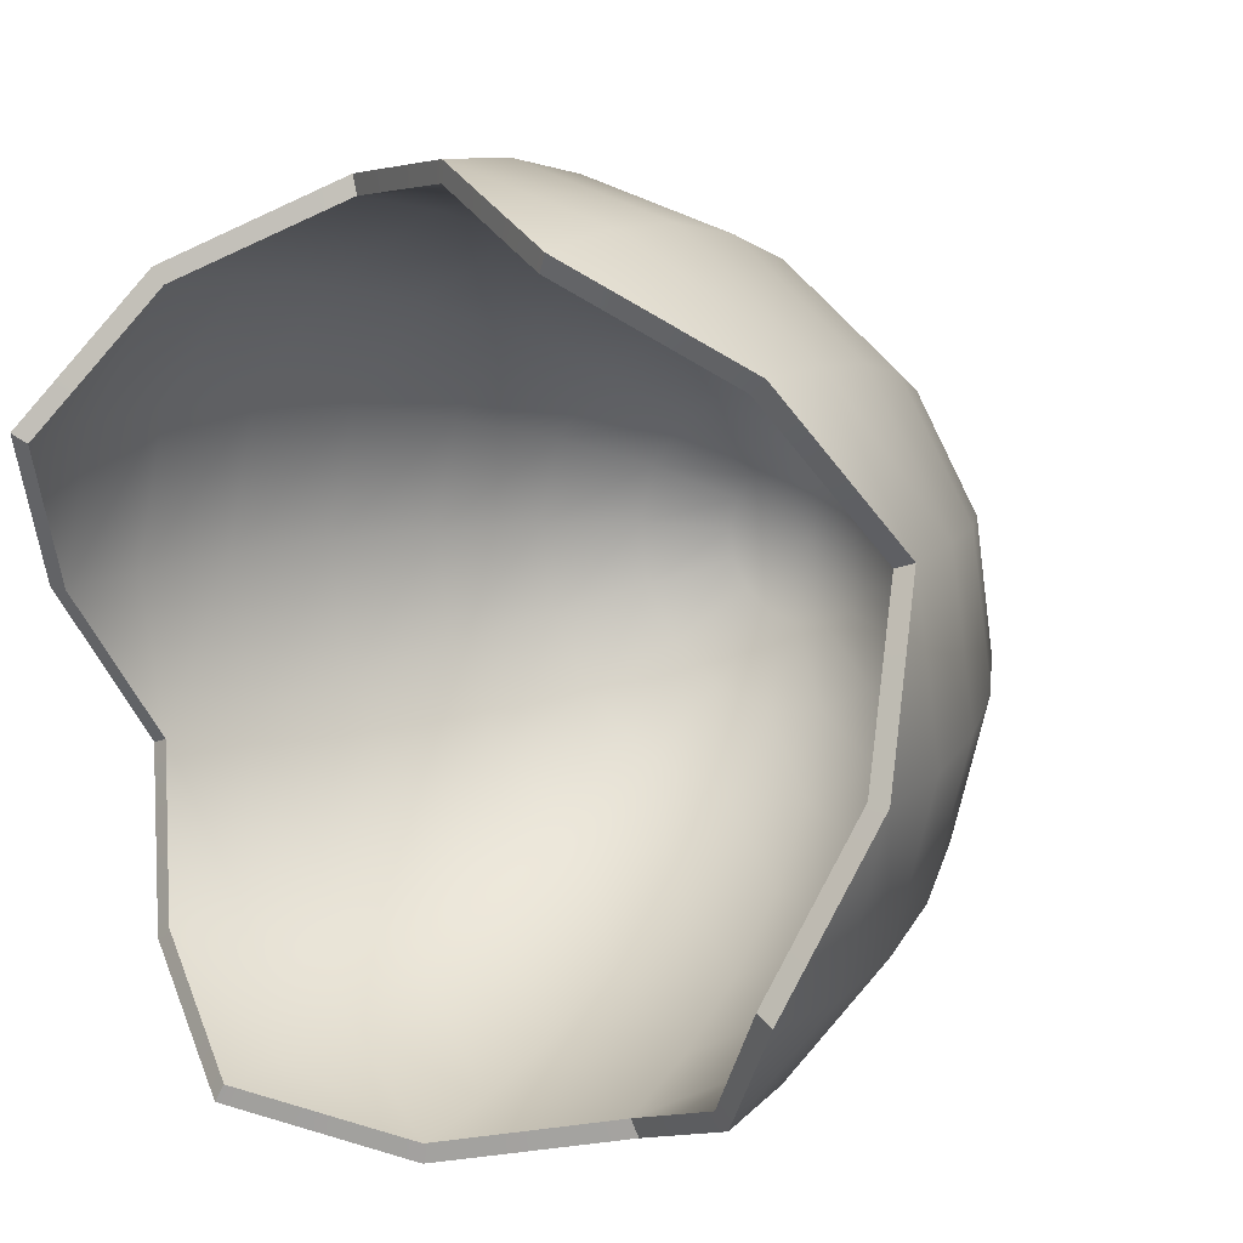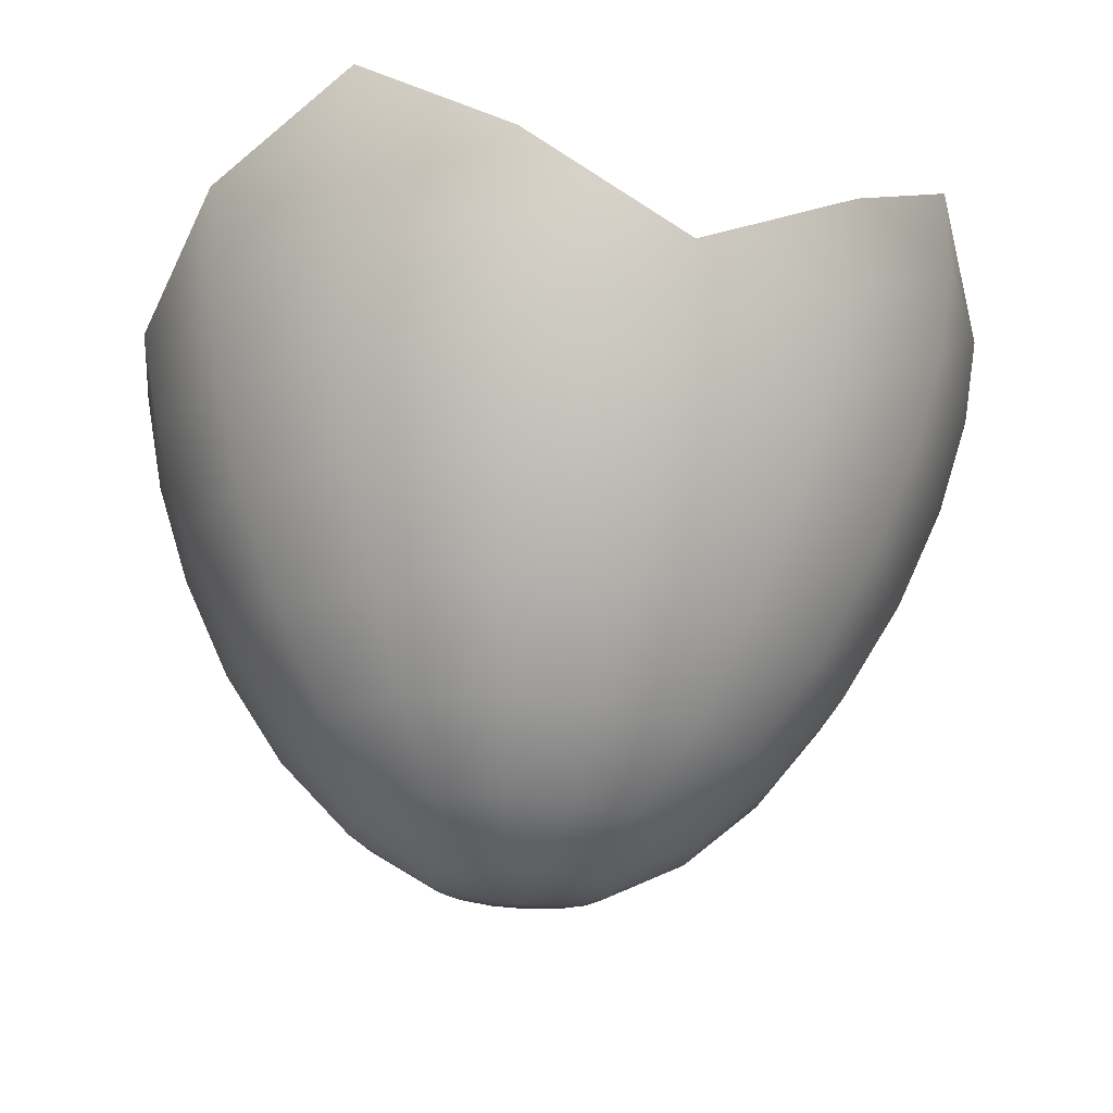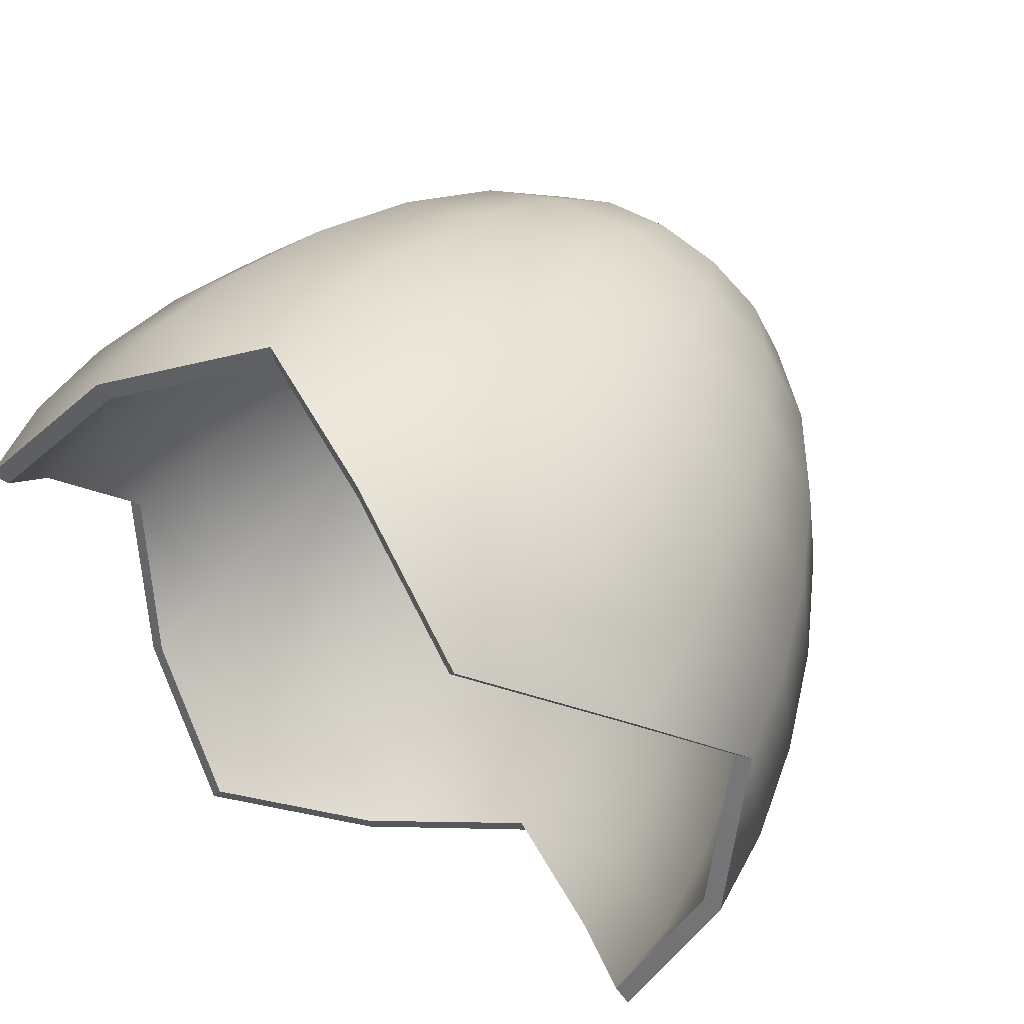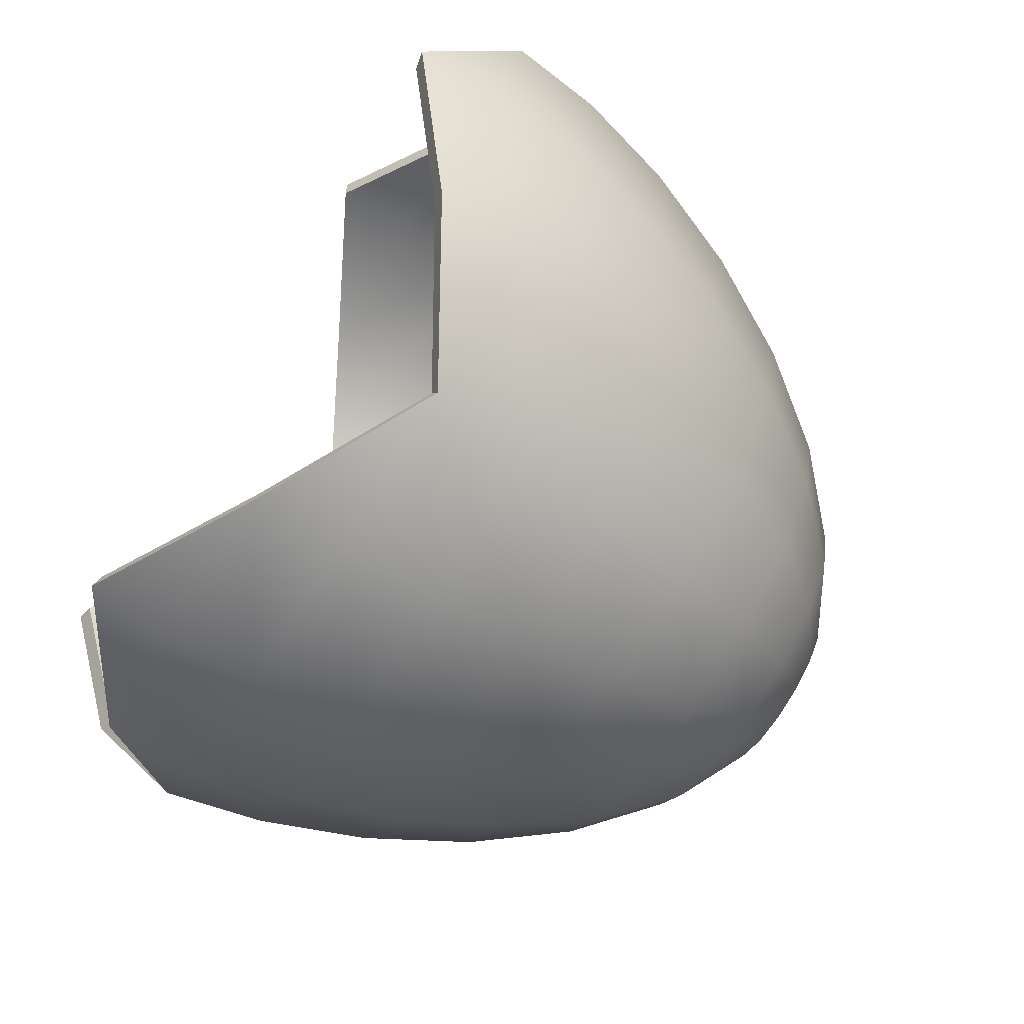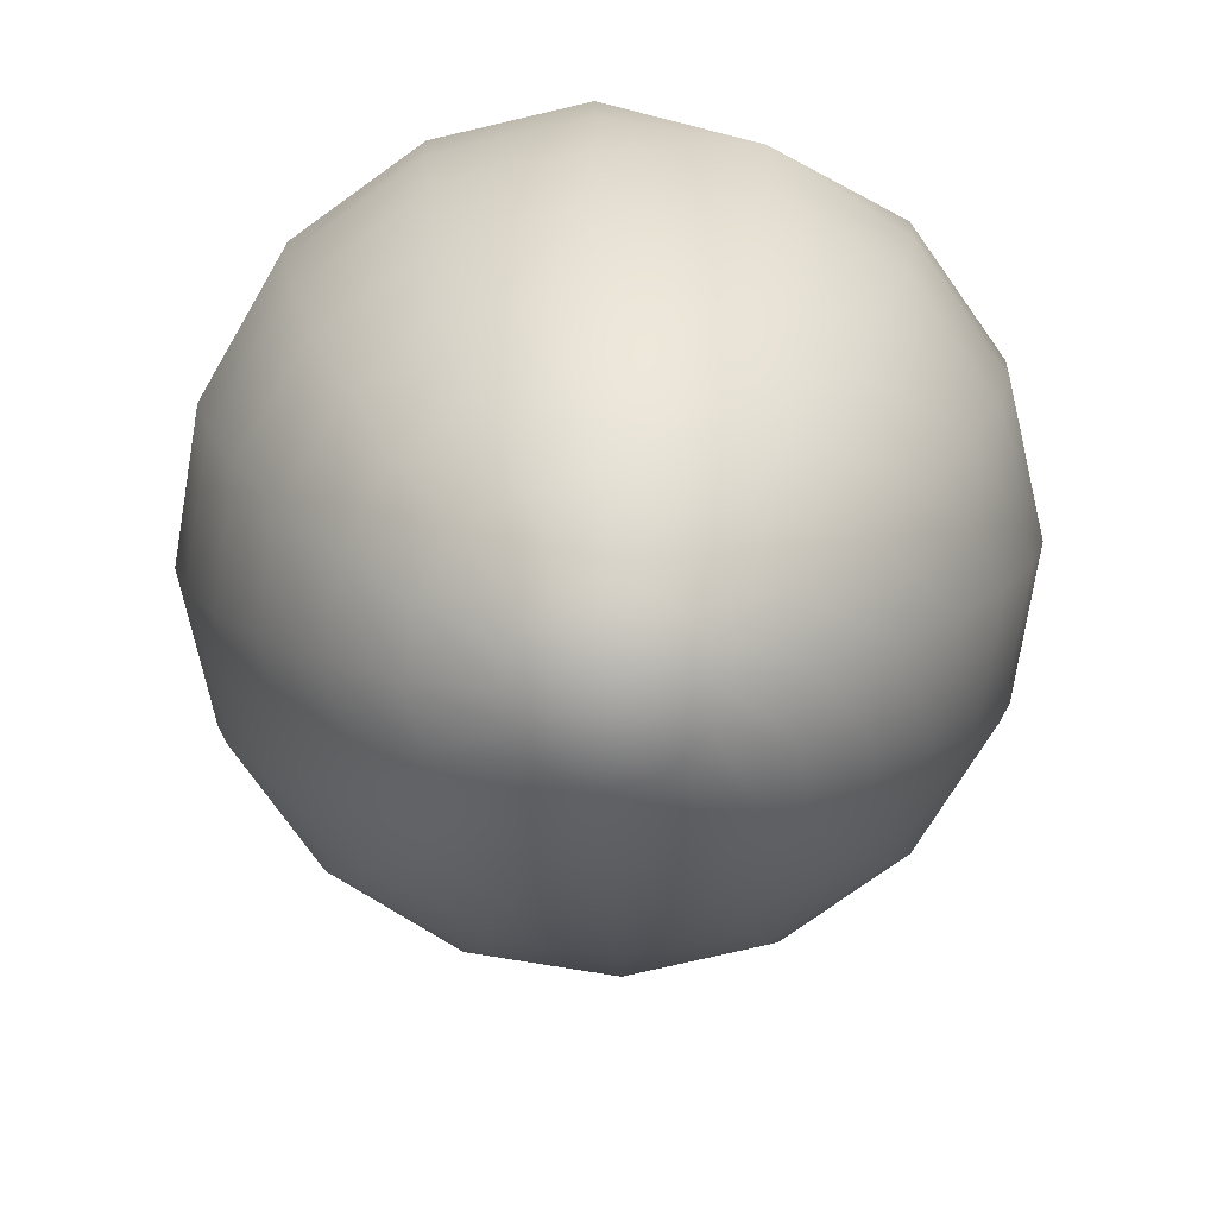
<metadata>
{"format":"obj","ext":"obj","renderer":"f3d","projection":"perspective","resolution":1024,"background":"white","views":[{"elev":15.8,"azim":-141.6,"up":"+Z"},{"elev":-20.6,"azim":-177.9,"up":"+Y"},{"elev":61.5,"azim":-142.5,"up":"+Z"},{"elev":-78.0,"azim":-118.5,"up":"+Z"},{"elev":-73.0,"azim":89.3,"up":"+Y"}]}
</metadata>
<code>
g default
v 0.2753 1.468 -0.7822
v 0.6919 1.494 0.3648
v -0.4527 1.421 0.7822
v -0.8694 1.395 -0.3648
v -0.6711 1.235 -0.6488
v -0.03945 1.276 -0.8792
v 0.2934 1.297 -0.7976
v 0.5697 1.315 -0.5945
v 0.7996 1.329 0.03839
v 0.7182 1.324 0.3719
v 0.5155 1.311 0.6488
v -0.1161 1.271 0.8792
v -0.4489 1.249 0.7976
v -0.7252 1.232 0.5945
v -0.9551 1.217 -0.03839
v -0.8737 1.222 -0.3719
v -0.6479 1.053 -0.6363
v -0.3606 1.071 -0.811
v -0.02845 1.092 -0.8623
v 0.298 1.113 -0.7822
v 0.569 1.131 -0.5831
v 0.7434 1.142 -0.2952
v 0.7945 1.145 0.03765
v 0.7146 1.14 0.3648
v 0.5159 1.127 0.6363
v 0.2286 1.109 0.811
v -0.1036 1.087 0.8623
v -0.43 1.067 0.7822
v -0.7011 1.049 0.5831
v -0.8754 1.038 0.2952
v -0.9265 1.035 -0.03765
v -0.8467 1.04 -0.3648
v -0.6011 0.8508 -0.5994
v -0.3305 0.8682 -0.764
v -0.01757 0.8882 -0.8122
v 0.2899 0.9079 -0.7368
v 0.5452 0.9242 -0.5493
v 0.7095 0.9347 -0.2781
v 0.7576 0.9378 0.03546
v 0.6824 0.933 0.3436
v 0.4952 0.921 0.5994
v 0.2245 0.9037 0.764
v -0.08835 0.8837 0.8122
v -0.3959 0.864 0.7368
v -0.6512 0.8476 0.5493
v -0.8154 0.8371 0.2781
v -0.8635 0.834 -0.03546
v -0.7883 0.8388 -0.3436
v -0.5327 0.6419 -0.5395
v -0.2891 0.6575 -0.6876
v -0.007513 0.6755 -0.731
v 0.2692 0.6933 -0.6631
v 0.499 0.708 -0.4943
v 0.6468 0.7174 -0.2503
v 0.6901 0.7202 0.03192
v 0.6224 0.7159 0.3092
v 0.454 0.7051 0.5395
v 0.2104 0.6895 0.6876
v -0.07121 0.6715 0.731
v -0.348 0.6537 0.6631
v -0.5777 0.639 0.4943
v -0.7255 0.6296 0.2503
v -0.7689 0.6268 -0.03192
v -0.7011 0.6311 -0.3092
v -0.4457 0.441 -0.4588
v -0.2386 0.4542 -0.5847
v 0.000892 0.4696 -0.6217
v 0.2362 0.4846 -0.564
v 0.4316 0.4972 -0.4204
v 0.5573 0.5052 -0.2128
v 0.5942 0.5076 0.02714
v 0.5366 0.5039 0.263
v 0.3933 0.4947 0.4588
v 0.1862 0.4814 0.5847
v -0.05328 0.4661 0.6217
v -0.2886 0.451 0.564
v -0.484 0.4385 0.4204
v -0.6097 0.4305 0.2128
v -0.6466 0.4281 -0.02714
v -0.589 0.4318 -0.263
v -0.3441 0.2643 -0.3605
v -0.1814 0.2747 -0.4594
v 0.00677 0.2867 -0.4884
v 0.1917 0.2986 -0.4431
v 0.3452 0.3084 -0.3303
v 0.444 0.3147 -0.1672
v 0.4729 0.3166 0.02133
v 0.4277 0.3137 0.2066
v 0.3151 0.3065 0.3605
v 0.1524 0.2961 0.4594
v -0.03579 0.284 0.4884
v -0.2207 0.2722 0.4431
v -0.3742 0.2624 0.3303
v -0.473 0.256 0.1672
v -0.502 0.2542 -0.02133
v -0.4567 0.2571 -0.2066
v -0.2324 0.1273 -0.2483
v -0.1203 0.1344 -0.3165
v 0.009341 0.1427 -0.3364
v 0.1367 0.1509 -0.3052
v 0.2425 0.1577 -0.2275
v 0.3105 0.162 -0.1152
v 0.3304 0.1633 0.01469
v 0.2993 0.1613 0.1423
v 0.2217 0.1563 0.2483
v 0.1096 0.1492 0.3165
v -0.01998 0.1409 0.3364
v -0.1473 0.1327 0.3052
v -0.2531 0.1259 0.2275
v -0.3211 0.1216 0.1152
v -0.3411 0.1203 -0.01469
v -0.3099 0.1223 -0.1423
v -0.1152 0.04255 -0.1266
v -0.05804 0.04621 -0.1613
v 0.008035 0.05044 -0.1715
v 0.07297 0.0546 -0.1556
v 0.1269 0.05805 -0.116
v 0.1616 0.06027 -0.05872
v 0.1717 0.06092 0.007489
v 0.1558 0.05991 0.07255
v 0.1163 0.05738 0.1266
v 0.05916 0.05372 0.1613
v -0.006911 0.04949 0.1715
v -0.07185 0.04533 0.1556
v -0.1258 0.04188 0.116
v -0.1604 0.03966 0.05872
v -0.1706 0.039 -0.007489
v -0.1547 0.04002 -0.07255
v 0.002585 0.01837 -0
v 0.2918 1.477 -0.8187
v 0.7278 1.505 0.3818
v -0.4702 1.428 0.8187
v -0.9062 1.4 -0.3818
v -0.6987 1.234 -0.679
v -0.03768 1.276 -0.9201
v 0.3107 1.298 -0.8347
v 0.5998 1.317 -0.6222
v 0.8404 1.332 0.04017
v 0.7552 1.327 0.3892
v 0.5432 1.313 0.679
v -0.1179 1.271 0.9201
v -0.4662 1.248 0.8347
v -0.7554 1.23 0.6222
v -0.996 1.215 -0.04017
v -0.9107 1.22 -0.3892
v -0.374 1.064 -0.849
v -0.6747 1.044 -0.6661
v -0.02628 1.086 -0.9026
v 0.3154 1.108 -0.8188
v 0.5991 1.126 -0.6104
v 0.7816 1.138 -0.309
v 0.8351 1.141 0.03941
v 0.7515 1.136 0.3818
v 0.5435 1.122 0.6661
v 0.2428 1.103 0.849
v -0.1049 1.081 0.9026
v -0.4466 1.059 0.8188
v -0.7303 1.041 0.6104
v -0.9128 1.029 0.309
v -0.9663 1.026 -0.03941
v -0.8827 1.031 -0.3818
v -0.343 0.8556 -0.8007
v -0.6267 0.8374 -0.6282
v -0.01512 0.8766 -0.8513
v 0.3072 0.8972 -0.7722
v 0.5747 0.9143 -0.5757
v 0.7468 0.9254 -0.2914
v 0.7973 0.9286 0.03717
v 0.7185 0.9236 0.3601
v 0.5223 0.911 0.6282
v 0.2386 0.8928 0.8007
v -0.0893 0.8718 0.8513
v -0.4116 0.8512 0.7722
v -0.6792 0.8341 0.5757
v -0.8513 0.823 0.2914
v -0.9017 0.8198 -0.03717
v -0.8229 0.8249 -0.3601
v -0.3008 0.6404 -0.7226
v -0.5568 0.624 -0.567
v -0.004846 0.6594 -0.7683
v 0.286 0.678 -0.697
v 0.5275 0.6935 -0.5195
v 0.6828 0.7034 -0.263
v 0.7284 0.7063 0.03354
v 0.6572 0.7018 0.325
v 0.4802 0.6904 0.567
v 0.2242 0.674 0.7226
v -0.0718 0.6551 0.7683
v -0.3627 0.6365 0.697
v -0.6041 0.621 0.5195
v -0.7595 0.611 0.263
v -0.805 0.6081 -0.03354
v -0.7339 0.6127 -0.325
v -0.2491 0.4325 -0.6175
v -0.4679 0.4185 -0.4845
v 0.003749 0.4487 -0.6565
v 0.2523 0.4647 -0.5955
v 0.4586 0.4779 -0.4439
v 0.5914 0.4864 -0.2247
v 0.6303 0.4889 0.02866
v 0.5695 0.485 0.2777
v 0.4182 0.4753 0.4845
v 0.1994 0.4613 0.6175
v -0.05346 0.4451 0.6565
v -0.302 0.4292 0.5955
v -0.5083 0.416 0.4439
v -0.6411 0.4075 0.2247
v -0.68 0.405 -0.02866
v -0.6192 0.4089 -0.2777
v -0.1903 0.2478 -0.4885
v -0.3634 0.2367 -0.3833
v 0.009796 0.2606 -0.5194
v 0.2064 0.2732 -0.4712
v 0.3697 0.2837 -0.3512
v 0.4747 0.2904 -0.1778
v 0.5055 0.2924 0.02268
v 0.4574 0.2893 0.2197
v 0.3377 0.2816 0.3833
v 0.1646 0.2706 0.4885
v -0.03547 0.2577 0.5194
v -0.2321 0.2451 0.4712
v -0.3954 0.2347 0.3512
v -0.5004 0.228 0.1778
v -0.5312 0.226 -0.02268
v -0.4831 0.2291 -0.2197
v -0.1266 0.1017 -0.3396
v -0.2469 0.09397 -0.2664
v 0.01248 0.1106 -0.361
v 0.1492 0.1193 -0.3275
v 0.2626 0.1266 -0.2441
v 0.3356 0.1313 -0.1236
v 0.357 0.1326 0.01576
v 0.3236 0.1305 0.1527
v 0.2404 0.1252 0.2664
v 0.1201 0.1175 0.3396
v -0.01898 0.1086 0.361
v -0.1557 0.09981 0.3275
v -0.2691 0.09254 0.2441
v -0.3421 0.08787 0.1236
v -0.3635 0.0865 -0.01576
v -0.3301 0.08864 -0.1527
v -0.06046 0.007902 -0.1747
v -0.1223 0.003939 -0.1371
v 0.01109 0.01248 -0.1857
v 0.0814 0.01699 -0.1685
v 0.1398 0.02072 -0.1256
v 0.1773 0.02313 -0.06359
v 0.1883 0.02383 0.008109
v 0.1711 0.02273 0.07857
v 0.1283 0.01999 0.1371
v 0.06645 0.01603 0.1747
v -0.005099 0.01145 0.1857
v -0.07541 0.006945 0.1685
v -0.1338 0.003207 0.1256
v -0.1713 0.000802 0.06358
v -0.1824 9.7e-05 -0.008108
v -0.1652 0.001199 -0.07857
v 0.005187 -0.02225 0
g FoodRHorn
f 135 136 149 148
f 136 137 150 149
f 138 139 153 152
f 139 140 154 153
f 141 142 157 156
f 142 143 158 157
f 144 145 161 160
f 145 134 147 161
f 147 146 162 163
f 146 148 164 162
f 148 149 165 164
f 149 150 166 165
f 150 151 167 166
f 151 152 168 167
f 152 153 169 168
f 153 154 170 169
f 154 155 171 170
f 155 156 172 171
f 156 157 173 172
f 157 158 174 173
f 158 159 175 174
f 159 160 176 175
f 160 161 177 176
f 161 147 163 177
f 163 162 178 179
f 162 164 180 178
f 164 165 181 180
f 165 166 182 181
f 166 167 183 182
f 167 168 184 183
f 168 169 185 184
f 169 170 186 185
f 170 171 187 186
f 171 172 188 187
f 172 173 189 188
f 173 174 190 189
f 174 175 191 190
f 175 176 192 191
f 176 177 193 192
f 177 163 179 193
f 179 178 194 195
f 178 180 196 194
f 180 181 197 196
f 181 182 198 197
f 182 183 199 198
f 183 184 200 199
f 184 185 201 200
f 185 186 202 201
f 186 187 203 202
f 187 188 204 203
f 188 189 205 204
f 189 190 206 205
f 190 191 207 206
f 191 192 208 207
f 192 193 209 208
f 193 179 195 209
f 195 194 210 211
f 194 196 212 210
f 196 197 213 212
f 197 198 214 213
f 198 199 215 214
f 199 200 216 215
f 200 201 217 216
f 201 202 218 217
f 202 203 219 218
f 203 204 220 219
f 204 205 221 220
f 205 206 222 221
f 206 207 223 222
f 207 208 224 223
f 208 209 225 224
f 209 195 211 225
f 211 210 226 227
f 210 212 228 226
f 212 213 229 228
f 213 214 230 229
f 214 215 231 230
f 215 216 232 231
f 216 217 233 232
f 217 218 234 233
f 218 219 235 234
f 219 220 236 235
f 220 221 237 236
f 221 222 238 237
f 222 223 239 238
f 223 224 240 239
f 224 225 241 240
f 225 211 227 241
f 227 226 242 243
f 226 228 244 242
f 228 229 245 244
f 229 230 246 245
f 230 231 247 246
f 231 232 248 247
f 232 233 249 248
f 233 234 250 249
f 234 235 251 250
f 235 236 252 251
f 236 237 253 252
f 237 238 254 253
f 238 239 255 254
f 239 240 256 255
f 240 241 257 256
f 241 227 243 257
f 243 242 258
f 242 244 258
f 244 245 258
f 245 246 258
f 246 247 258
f 247 248 258
f 248 249 258
f 249 250 258
f 250 251 258
f 251 252 258
f 252 253 258
f 253 254 258
f 254 255 258
f 255 256 258
f 256 257 258
f 257 243 258
f 6 19 20 7
f 7 20 21 8
f 9 23 24 10
f 10 24 25 11
f 12 27 28 13
f 13 28 29 14
f 15 31 32 16
f 16 32 17 5
f 17 33 34 18
f 18 34 35 19
f 19 35 36 20
f 20 36 37 21
f 21 37 38 22
f 22 38 39 23
f 23 39 40 24
f 24 40 41 25
f 25 41 42 26
f 26 42 43 27
f 27 43 44 28
f 28 44 45 29
f 29 45 46 30
f 30 46 47 31
f 31 47 48 32
f 32 48 33 17
f 33 49 50 34
f 34 50 51 35
f 35 51 52 36
f 36 52 53 37
f 37 53 54 38
f 38 54 55 39
f 39 55 56 40
f 40 56 57 41
f 41 57 58 42
f 42 58 59 43
f 43 59 60 44
f 44 60 61 45
f 45 61 62 46
f 46 62 63 47
f 47 63 64 48
f 48 64 49 33
f 49 65 66 50
f 50 66 67 51
f 51 67 68 52
f 52 68 69 53
f 53 69 70 54
f 54 70 71 55
f 55 71 72 56
f 56 72 73 57
f 57 73 74 58
f 58 74 75 59
f 59 75 76 60
f 60 76 77 61
f 61 77 78 62
f 62 78 79 63
f 63 79 80 64
f 64 80 65 49
f 65 81 82 66
f 66 82 83 67
f 67 83 84 68
f 68 84 85 69
f 69 85 86 70
f 70 86 87 71
f 71 87 88 72
f 72 88 89 73
f 73 89 90 74
f 74 90 91 75
f 75 91 92 76
f 76 92 93 77
f 77 93 94 78
f 78 94 95 79
f 79 95 96 80
f 80 96 81 65
f 81 97 98 82
f 82 98 99 83
f 83 99 100 84
f 84 100 101 85
f 85 101 102 86
f 86 102 103 87
f 87 103 104 88
f 88 104 105 89
f 89 105 106 90
f 90 106 107 91
f 91 107 108 92
f 92 108 109 93
f 93 109 110 94
f 94 110 111 95
f 95 111 112 96
f 96 112 97 81
f 97 113 114 98
f 98 114 115 99
f 99 115 116 100
f 100 116 117 101
f 101 117 118 102
f 102 118 119 103
f 103 119 120 104
f 104 120 121 105
f 105 121 122 106
f 106 122 123 107
f 107 123 124 108
f 108 124 125 109
f 109 125 126 110
f 110 126 127 111
f 111 127 128 112
f 112 128 113 97
f 113 129 114
f 114 129 115
f 115 129 116
f 116 129 117
f 117 129 118
f 118 129 119
f 119 129 120
f 120 129 121
f 121 129 122
f 122 129 123
f 123 129 124
f 124 129 125
f 125 129 126
f 126 129 127
f 127 129 128
f 128 129 113
f 144 133 145
f 159 144 160
f 143 159 158
f 132 143 142
f 141 132 142
f 155 141 156
f 140 155 154
f 131 140 139
f 138 131 139
f 151 138 152
f 137 151 150
f 130 137 136
f 135 130 136
f 146 135 148
f 134 146 147
f 133 134 145
f 2 10 11
f 11 25 26
f 12 26 27
f 3 12 13
f 3 13 14
f 14 29 30
f 15 30 31
f 4 15 16
f 4 16 5
f 5 17 18
f 6 18 19
f 1 6 7
f 1 7 8
f 8 21 22
f 9 22 23
f 2 9 10
f 144 159 30 15
f 159 143 14 30
f 143 132 3 14
f 132 141 12 3
f 141 155 26 12
f 155 140 11 26
f 140 131 2 11
f 131 138 9 2
f 138 151 22 9
f 151 137 8 22
f 137 130 1 8
f 130 135 6 1
f 135 146 18 6
f 146 134 5 18
f 134 133 4 5
f 133 144 15 4

</code>
